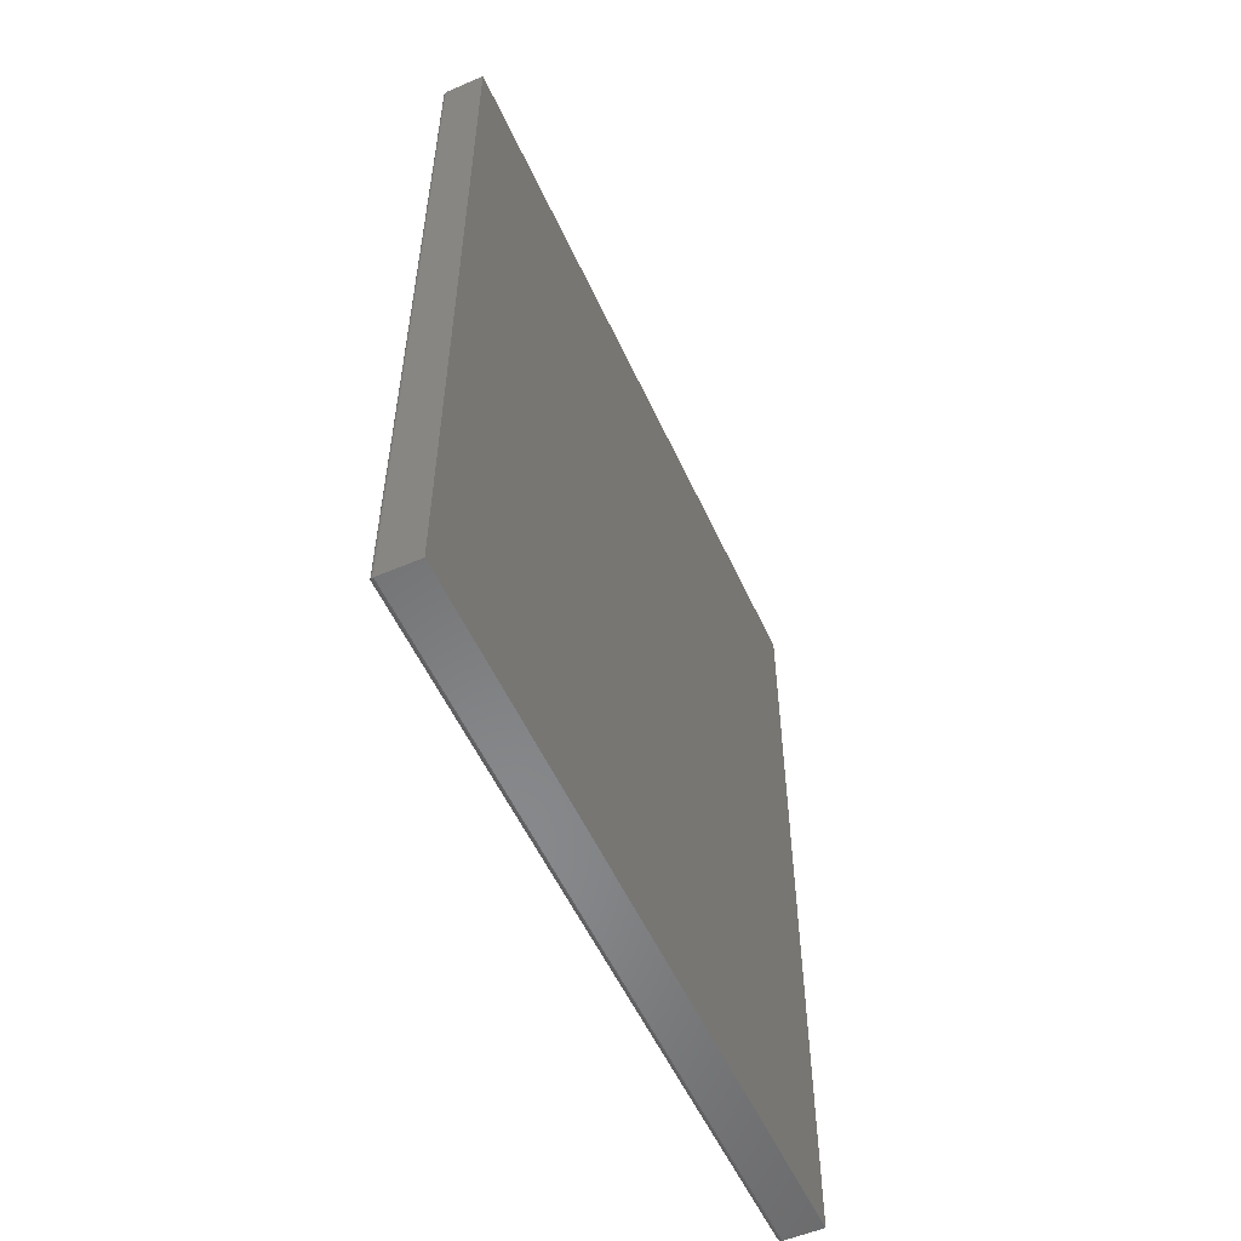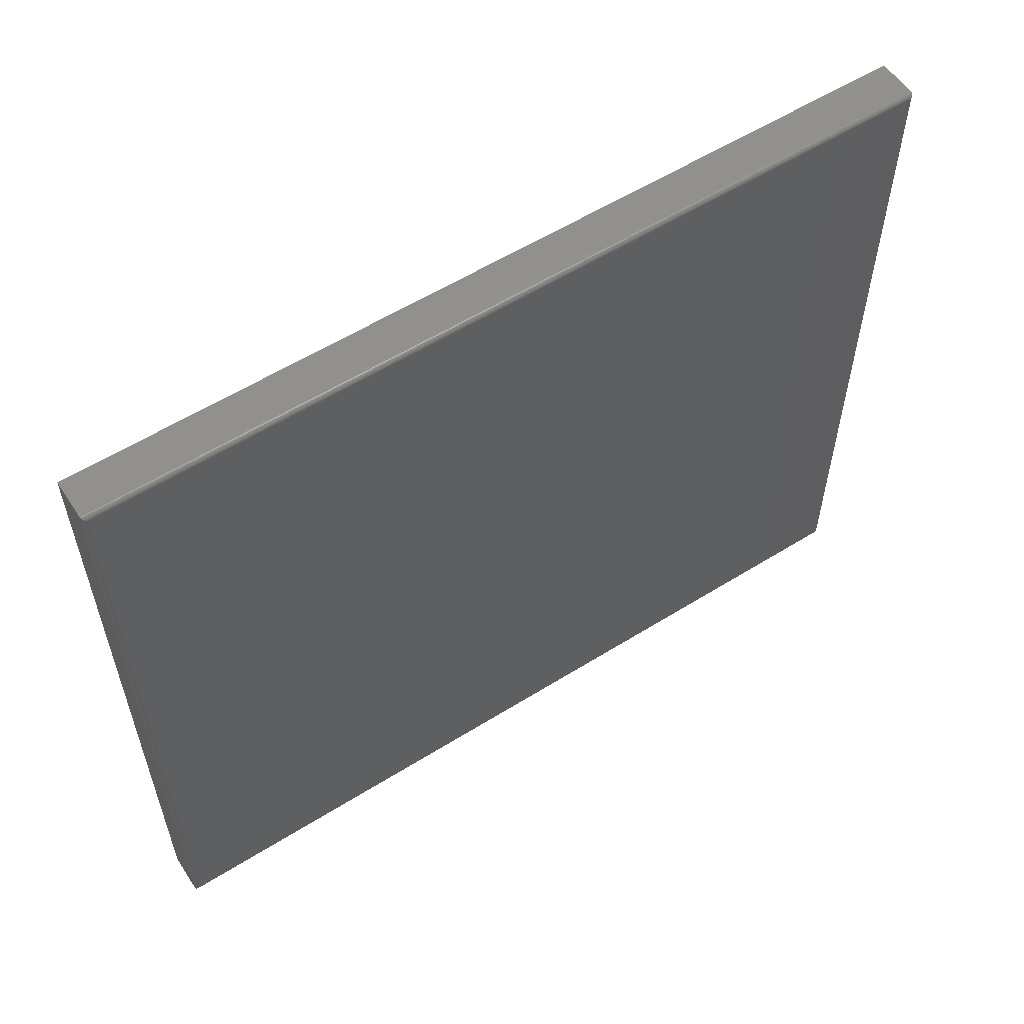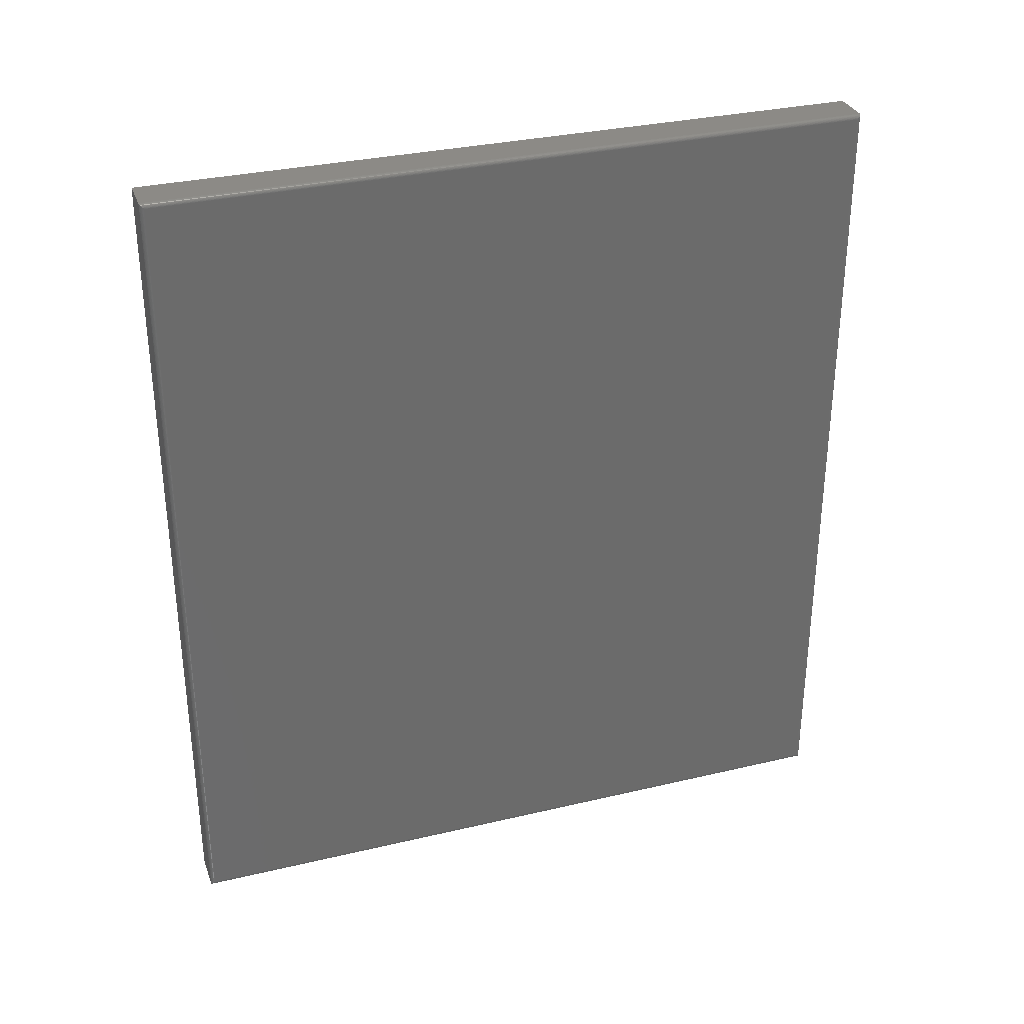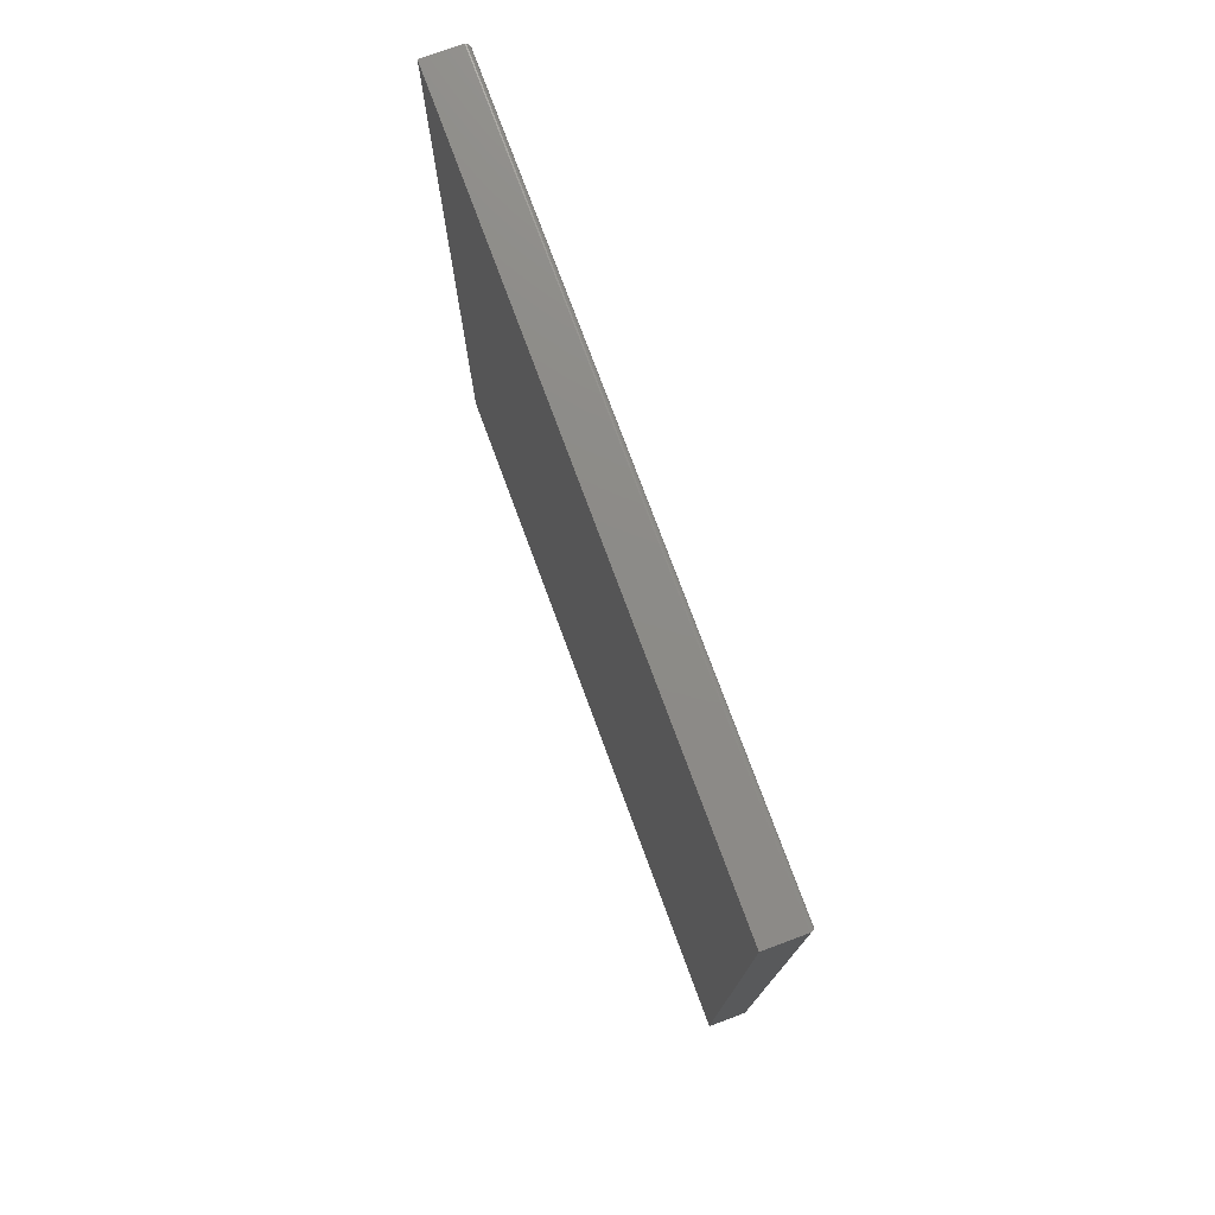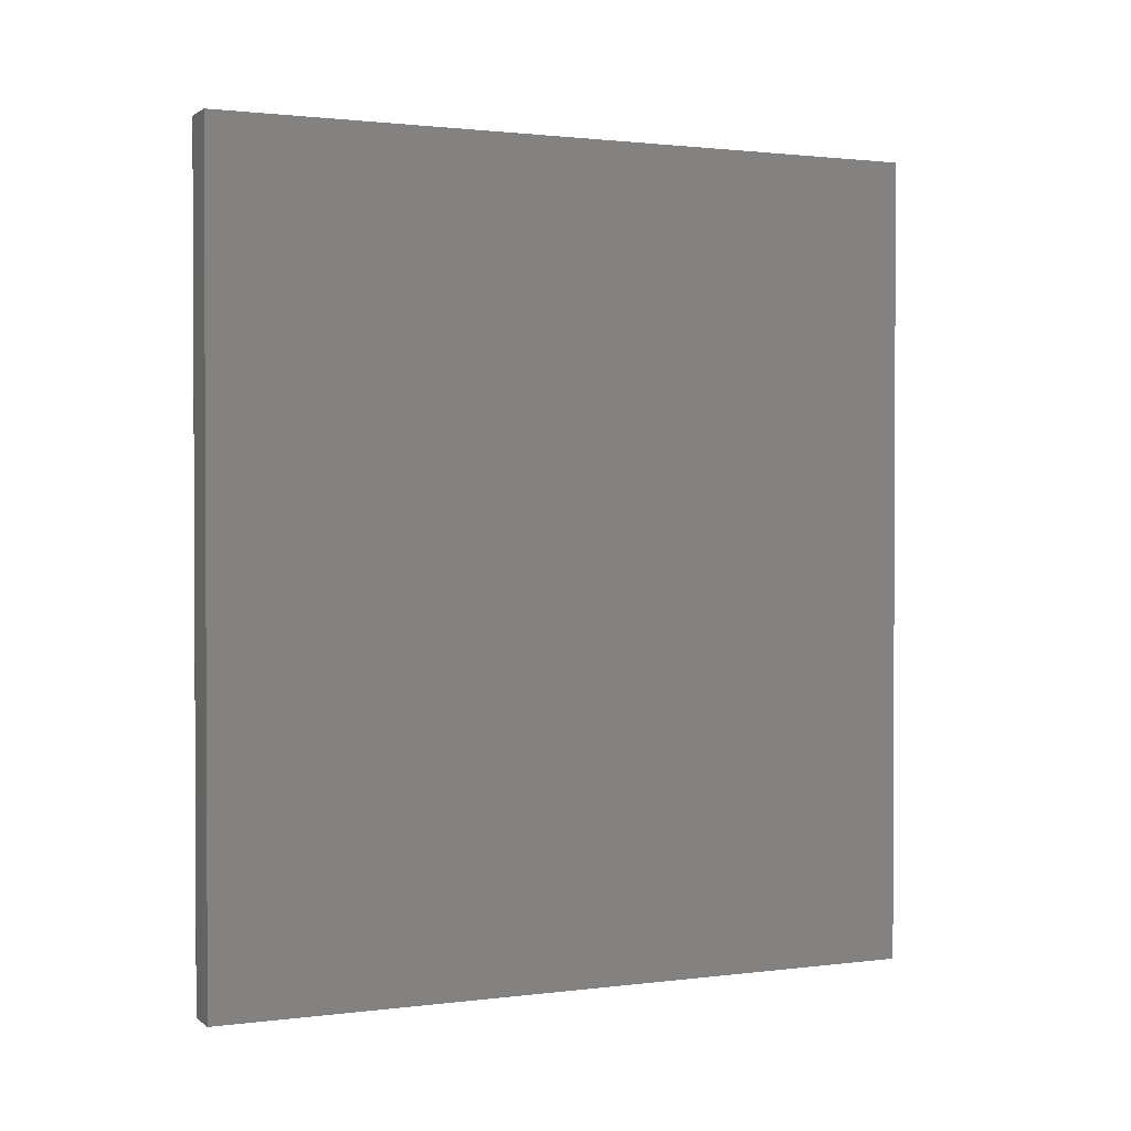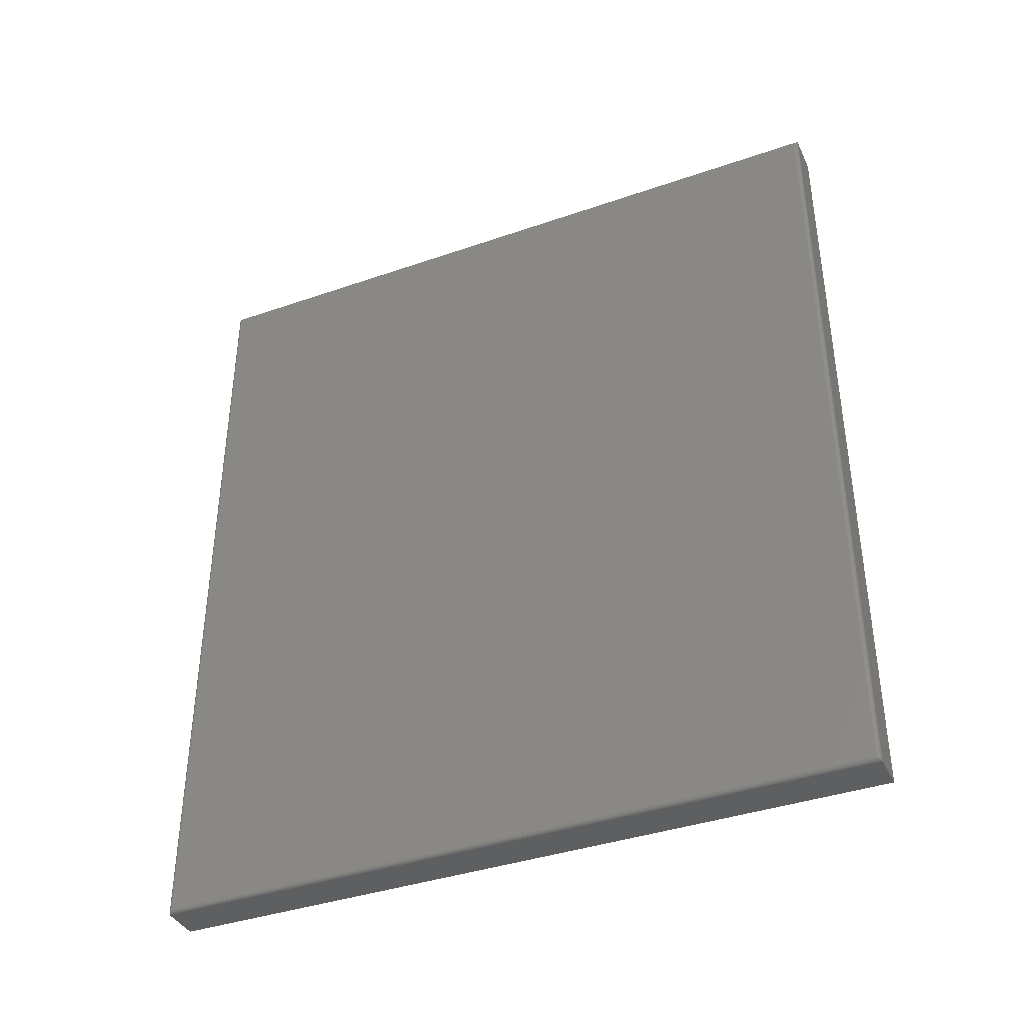
<metadata>
{"format":"stl","ext":"stl","renderer":"f3d","projection":"perspective","resolution":1024,"background":"white","views":[{"elev":-54.9,"azim":24.3,"up":"+Z"},{"elev":57.3,"azim":-123.0,"up":"+Y"},{"elev":31.8,"azim":-108.4,"up":"+Z"},{"elev":76.3,"azim":159.7,"up":"+Z"},{"elev":1.4,"azim":65.5,"up":"+Z"},{"elev":-38.8,"azim":-66.5,"up":"+Z"}]}
</metadata>
<code>
# stl→obj: 40 verts, 76 faces
v -8.674e-19 -0.6562 -0.7422
v -1.657e-16 -0.6562 0.7422
v -8.674e-19 0.6544 -0.7422
v -1.657e-16 0.6544 0.7422
v 0.07812 -0.6641 0.75
v 0.007812 -0.6641 0.75
v 0.07812 -0.6641 -0.75
v 0.007812 -0.6641 -0.75
v 0.07812 0.6623 0.75
v 0.007812 0.6623 0.75
v 0.07812 0.6623 -0.75
v 0.007812 0.6623 -0.75
v 9.925e-05 -0.6575 -0.7434
v 9.925e-05 -0.6575 0.7434
v 0.0003935 -0.6587 -0.7446
v 0.0003935 -0.6587 0.7446
v 0.0008761 -0.6598 -0.7458
v 0.0008761 -0.6598 0.7458
v 0.001539 -0.6609 -0.7468
v 0.001539 -0.6609 0.7468
v 0.002368 -0.6619 -0.7478
v 0.002368 -0.6619 0.7478
v 0.003342 -0.6627 -0.7486
v 0.003342 -0.6627 0.7486
v 0.005616 -0.6637 -0.7497
v 0.005616 -0.6637 0.7497
v 9.925e-05 0.6557 0.7434
v 0.0003935 0.6569 0.7446
v 0.0008761 0.658 0.7458
v 0.001539 0.6591 0.7468
v 0.002368 0.66 0.7478
v 0.003342 0.6608 0.7486
v 0.005616 0.6619 0.7497
v 9.925e-05 0.6557 -0.7434
v 0.0003935 0.6569 -0.7446
v 0.0008761 0.658 -0.7458
v 0.001539 0.6591 -0.7468
v 0.002368 0.66 -0.7478
v 0.003342 0.6608 -0.7486
v 0.005616 0.6619 -0.7497
f 1 2 3
f 3 2 4
f 5 6 7
f 7 6 8
f 9 10 5
f 5 10 6
f 11 12 9
f 9 12 10
f 7 8 11
f 11 8 12
f 2 13 14
f 2 1 13
f 13 15 14
f 14 15 16
f 15 17 16
f 16 17 18
f 17 19 18
f 18 19 20
f 19 21 20
f 20 21 22
f 21 23 22
f 22 23 24
f 23 25 24
f 8 6 25
f 25 6 26
f 25 26 24
f 4 14 27
f 4 2 14
f 14 16 27
f 27 16 28
f 16 18 28
f 28 18 29
f 18 20 29
f 29 20 30
f 20 22 30
f 30 22 31
f 22 24 31
f 31 24 32
f 24 26 32
f 6 10 26
f 26 10 33
f 26 33 32
f 3 27 34
f 3 4 27
f 27 28 34
f 34 28 35
f 28 29 35
f 35 29 36
f 29 30 36
f 36 30 37
f 30 31 37
f 37 31 38
f 31 32 38
f 38 32 39
f 32 33 39
f 10 12 33
f 33 12 40
f 33 40 39
f 1 34 13
f 1 3 34
f 34 35 13
f 13 35 15
f 35 36 15
f 15 36 17
f 36 37 17
f 17 37 19
f 37 38 19
f 19 38 21
f 38 39 21
f 21 39 23
f 39 40 23
f 12 8 40
f 40 8 25
f 40 25 23
f 7 11 5
f 5 11 9

</code>
